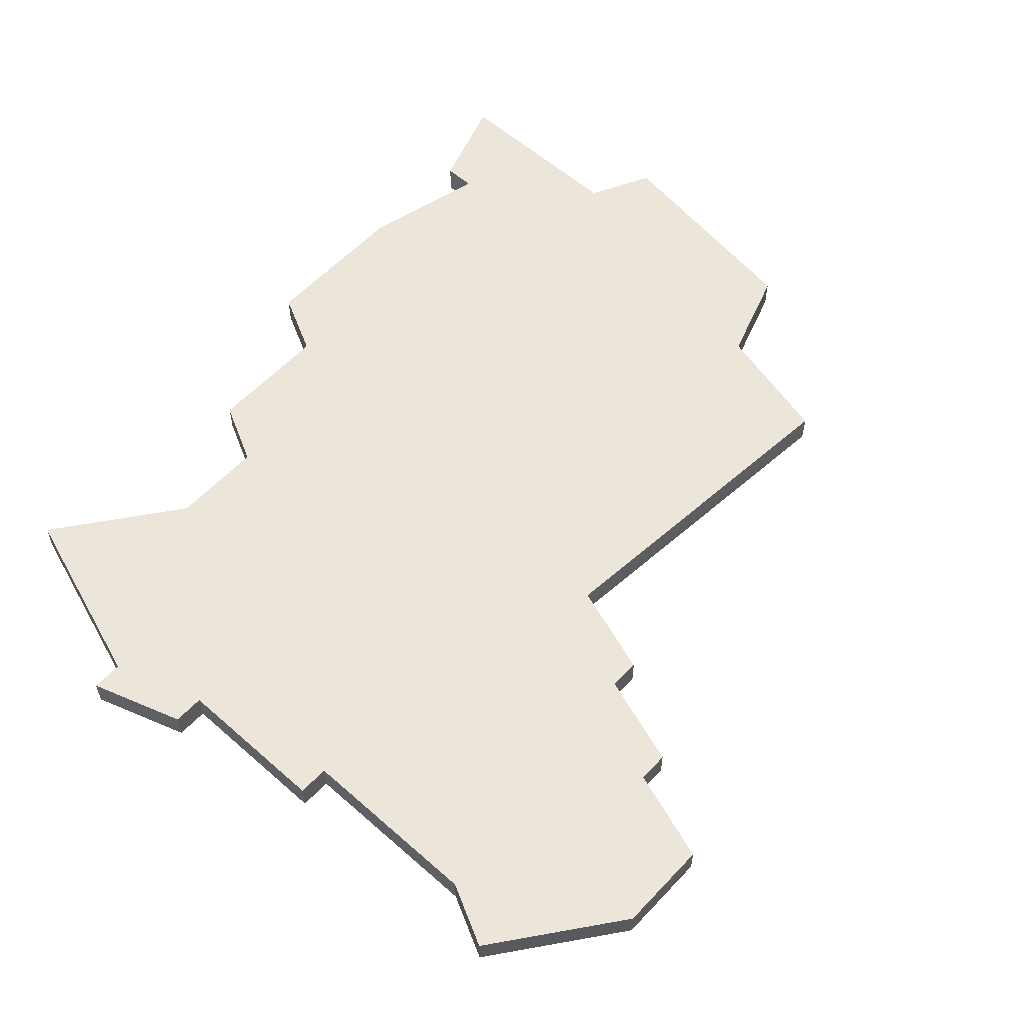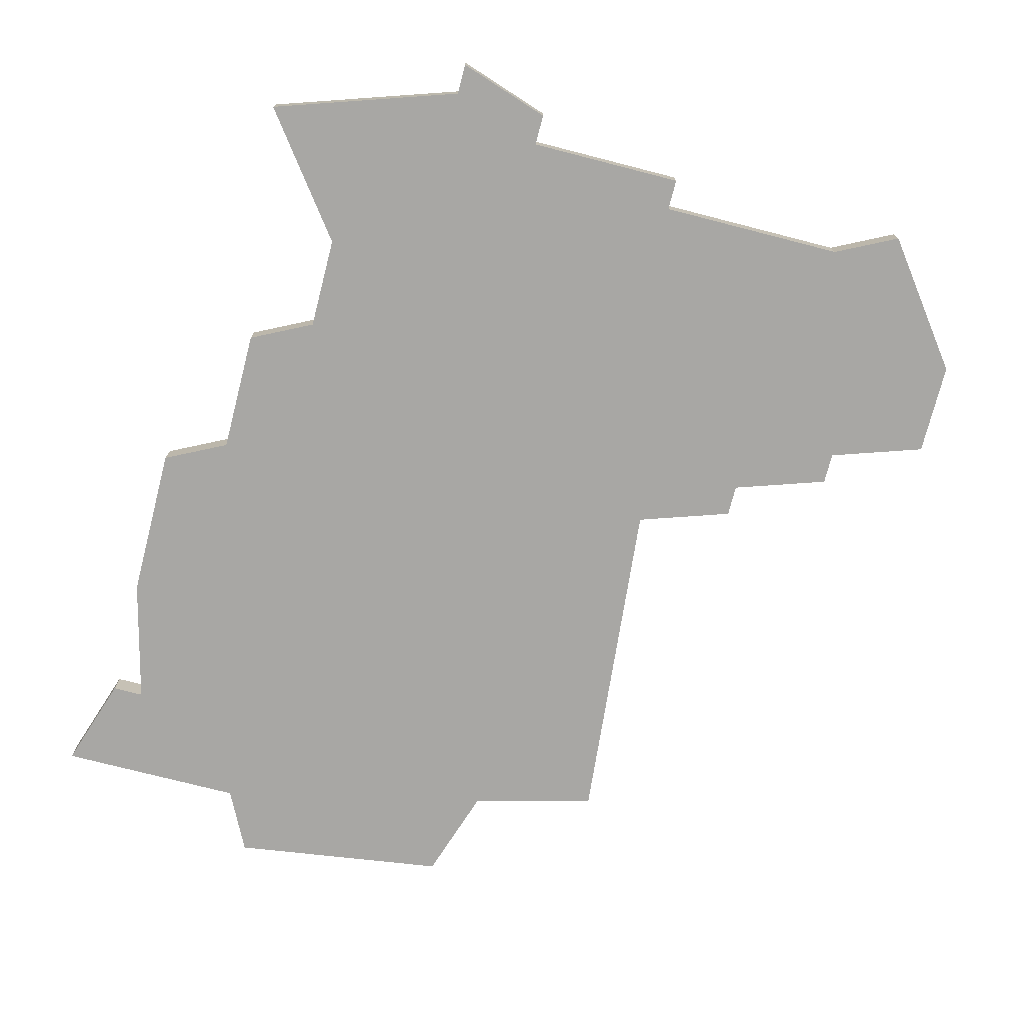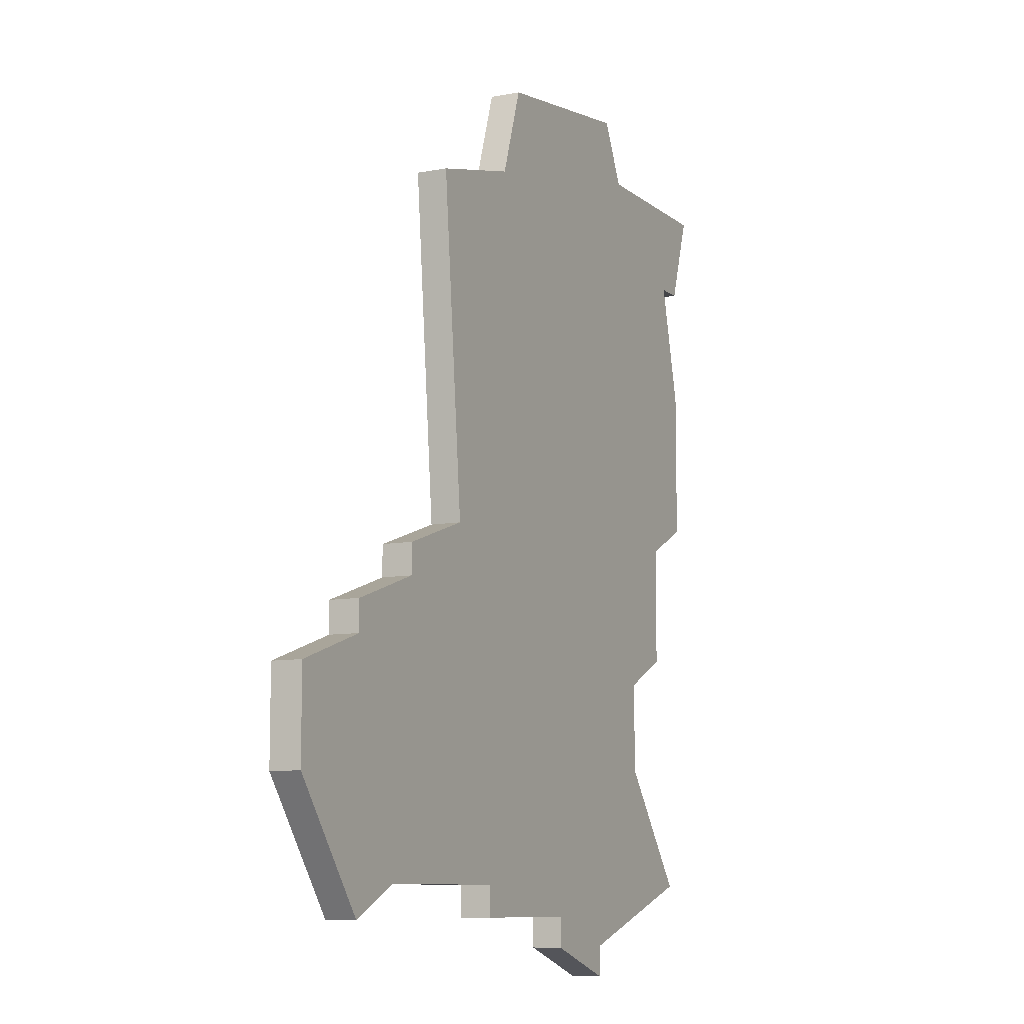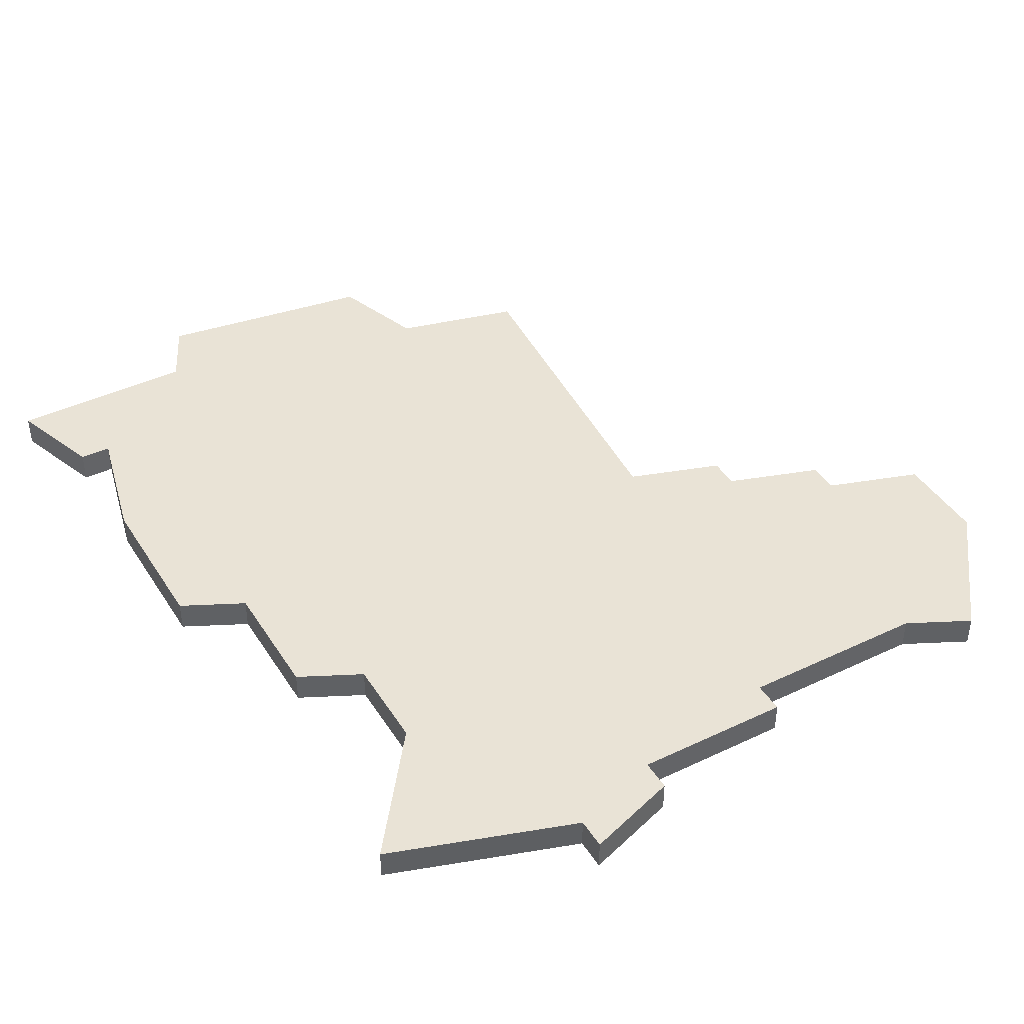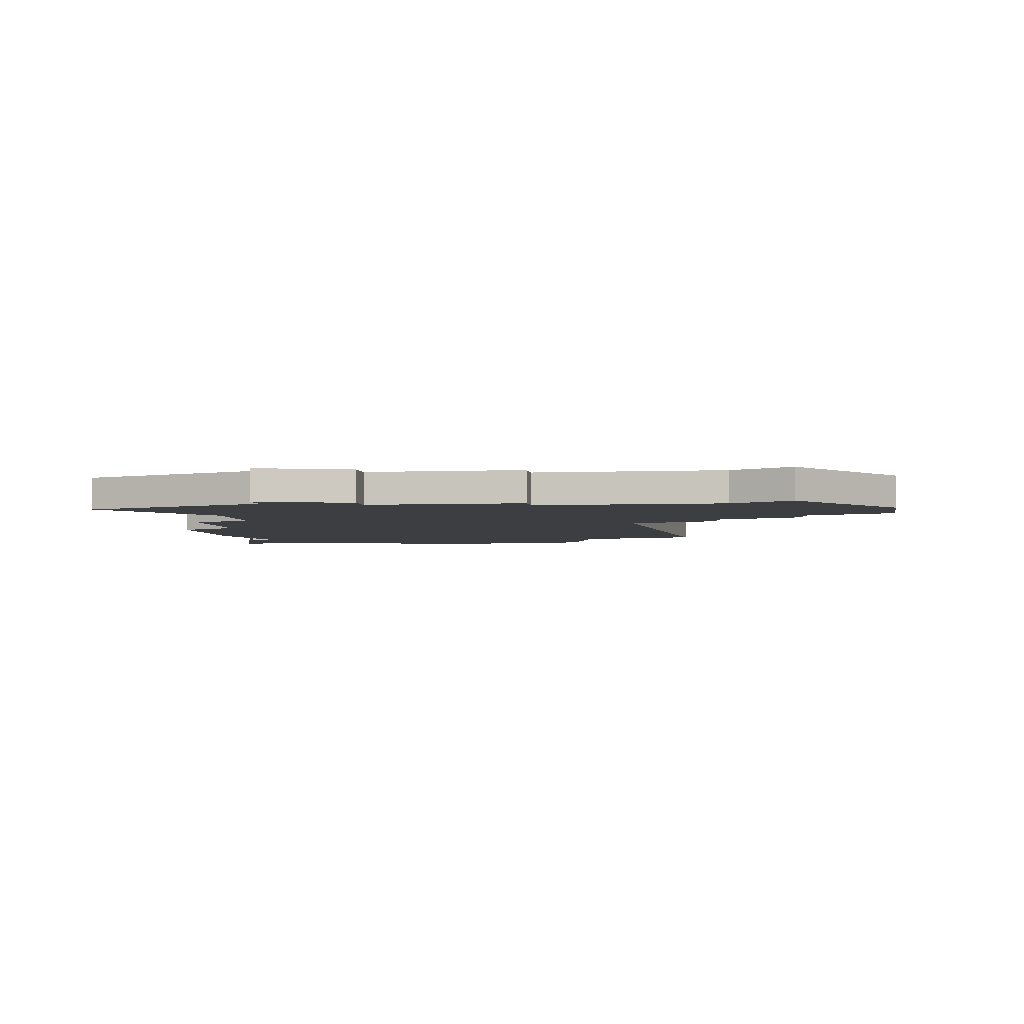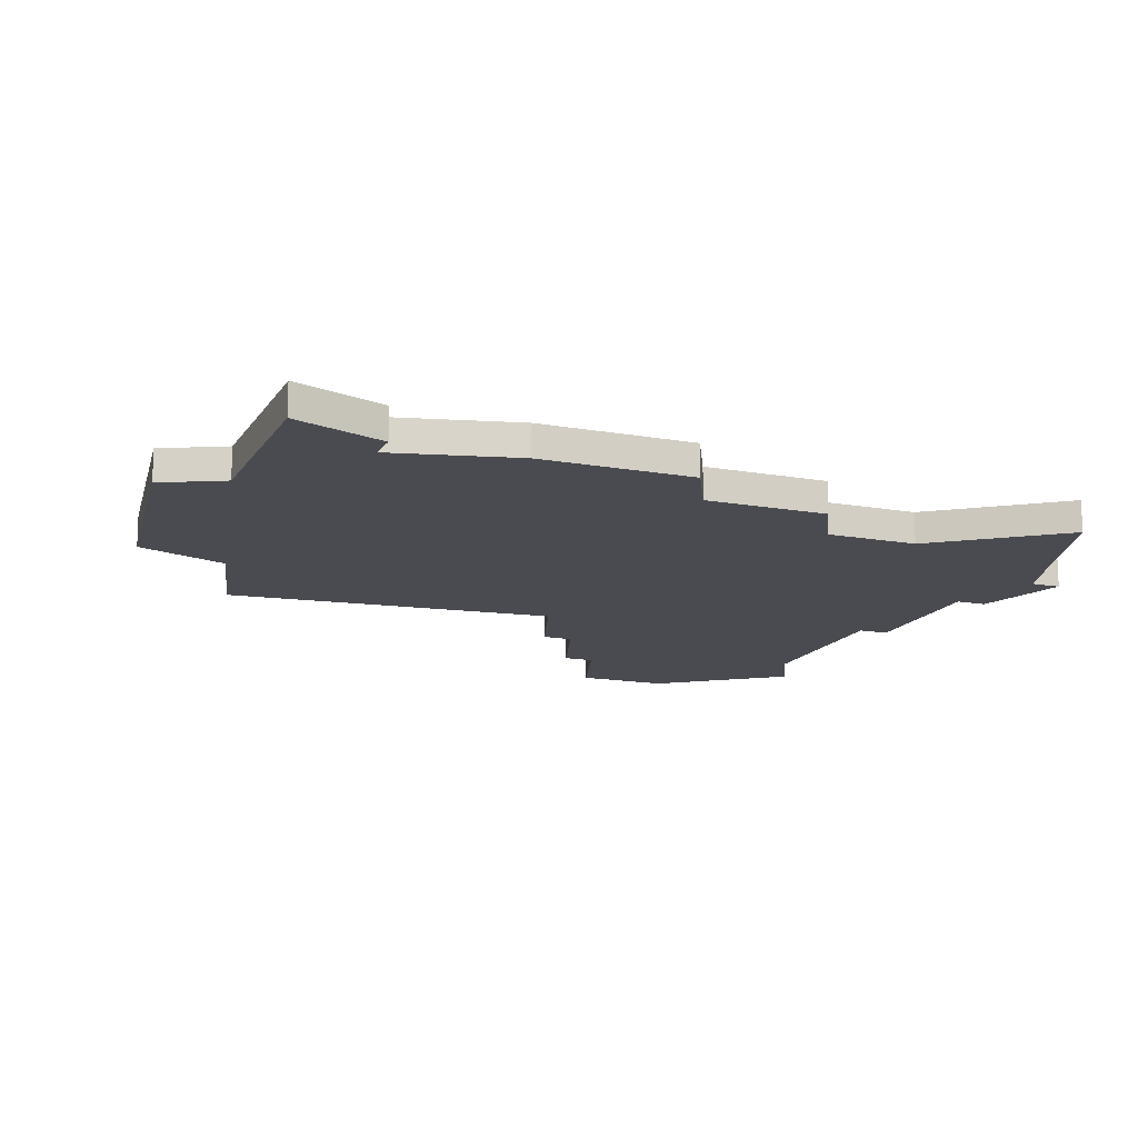
<metadata>
{"format":"obj","ext":"obj","renderer":"f3d","projection":"perspective","resolution":1024,"background":"white","views":[{"elev":57.5,"azim":42.5,"up":"+Z"},{"elev":-74.6,"azim":-14.4,"up":"+Z"},{"elev":-9.1,"azim":117.0,"up":"+Y"},{"elev":42.0,"azim":-29.8,"up":"+Z"},{"elev":-3.3,"azim":9.0,"up":"+Z"},{"elev":-14.5,"azim":-111.4,"up":"+Z"}]}
</metadata>
<code>
v 4294 -1058 0
v 4294 -1058 1
v 4302 -1085 0
v 4302 -1085 1
v 4302 -1086 0
v 4302 -1086 1
v 4310 -1083 0
v 4310 -1083 1
v 4310 -1084 0
v 4310 -1084 1
v 4318 -1075 0
v 4318 -1075 1
v 4318 -1084 0
v 4318 -1084 1
v 4318 -1076 0
v 4318 -1076 1
v 4301 -1056 0
v 4301 -1056 1
v 4309 -1060 0
v 4309 -1060 1
v 4300 -1058 0
v 4300 -1058 1
v 4308 -1057 0
v 4308 -1057 1
v 4316 -1083 0
v 4316 -1083 1
v 4299 -1076 0
v 4299 -1076 1
v 4299 -1079 0
v 4299 -1079 1
v 4315 -1074 0
v 4315 -1074 1
v 4315 -1073 0
v 4315 -1073 1
v 4297 -1075 0
v 4297 -1075 1
v 4297 -1071 0
v 4297 -1071 1
v 4305 -1084 0
v 4305 -1084 1
v 4305 -1085 0
v 4305 -1085 1
v 4313 -1061 0
v 4313 -1061 1
v 4321 -1077 0
v 4321 -1077 1
v 4321 -1080 0
v 4321 -1080 1
v 4296 -1083 0
v 4296 -1083 1
v 4296 -1061 0
v 4296 -1061 1
v 4312 -1072 0
v 4312 -1072 1
v 4295 -1061 0
v 4295 -1061 1
v 4295 -1070 0
v 4295 -1070 1
v 4295 -1065 0
v 4295 -1065 1
f 3 49 29
f 29 39 3
f 41 5 3
f 27 37 53
f 29 27 39
f 37 27 35
f 37 57 59
f 51 55 1
f 51 21 59
f 59 21 19
f 59 19 37
f 17 23 21
f 51 1 21
f 39 41 3
f 7 9 39
f 53 7 27
f 47 13 25
f 15 47 25
f 31 25 7
f 15 45 47
f 19 43 53
f 23 19 21
f 19 53 37
f 31 11 15
f 53 33 31
f 25 31 15
f 31 7 53
f 27 7 39
f 30 50 4
f 4 40 30
f 4 6 42
f 54 38 28
f 40 28 30
f 36 28 38
f 60 58 38
f 2 56 52
f 60 22 52
f 20 22 60
f 38 20 60
f 22 24 18
f 22 2 52
f 4 42 40
f 40 10 8
f 28 8 54
f 26 14 48
f 26 48 16
f 8 26 32
f 48 46 16
f 54 44 20
f 22 20 24
f 38 54 20
f 16 12 32
f 32 34 54
f 16 32 26
f 54 8 32
f 40 8 28
f 18 24 17
f 17 24 23
f 22 18 21
f 21 18 17
f 2 22 1
f 1 22 21
f 56 2 55
f 55 2 1
f 52 56 51
f 51 56 55
f 60 52 59
f 59 52 51
f 58 60 57
f 57 60 59
f 38 58 37
f 37 58 57
f 36 38 35
f 35 38 37
f 28 36 27
f 27 36 35
f 30 28 29
f 29 28 27
f 50 30 49
f 49 30 29
f 4 50 3
f 3 50 49
f 6 4 5
f 5 4 3
f 42 6 41
f 41 6 5
f 40 42 39
f 39 42 41
f 10 40 9
f 9 40 39
f 8 10 7
f 7 10 9
f 26 8 25
f 25 8 7
f 14 26 13
f 13 26 25
f 48 14 47
f 47 14 13
f 46 48 45
f 45 48 47
f 16 46 15
f 15 46 45
f 12 16 11
f 11 16 15
f 32 12 31
f 31 12 11
f 34 32 33
f 33 32 31
f 54 34 53
f 53 34 33
f 44 54 43
f 43 54 53
f 24 20 23
f 23 20 19
f 20 44 19
f 19 44 43

</code>
